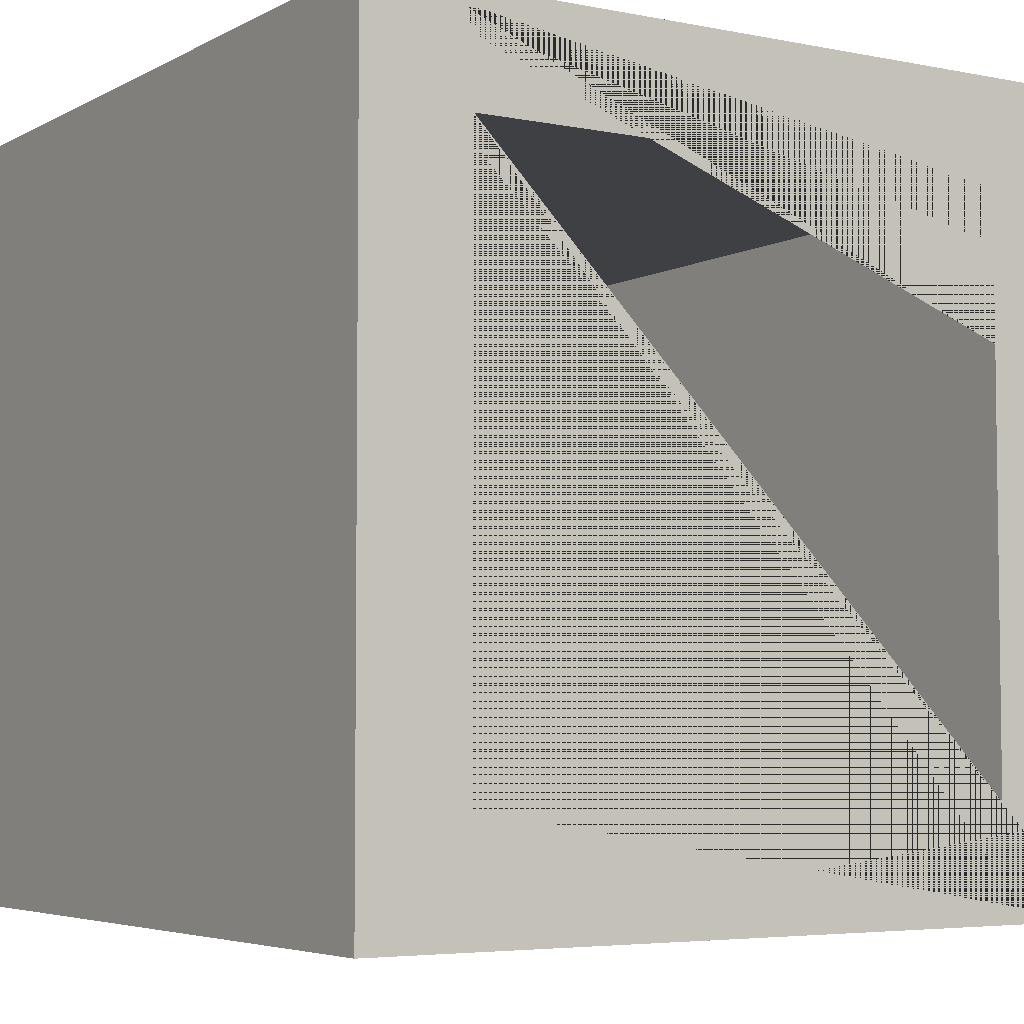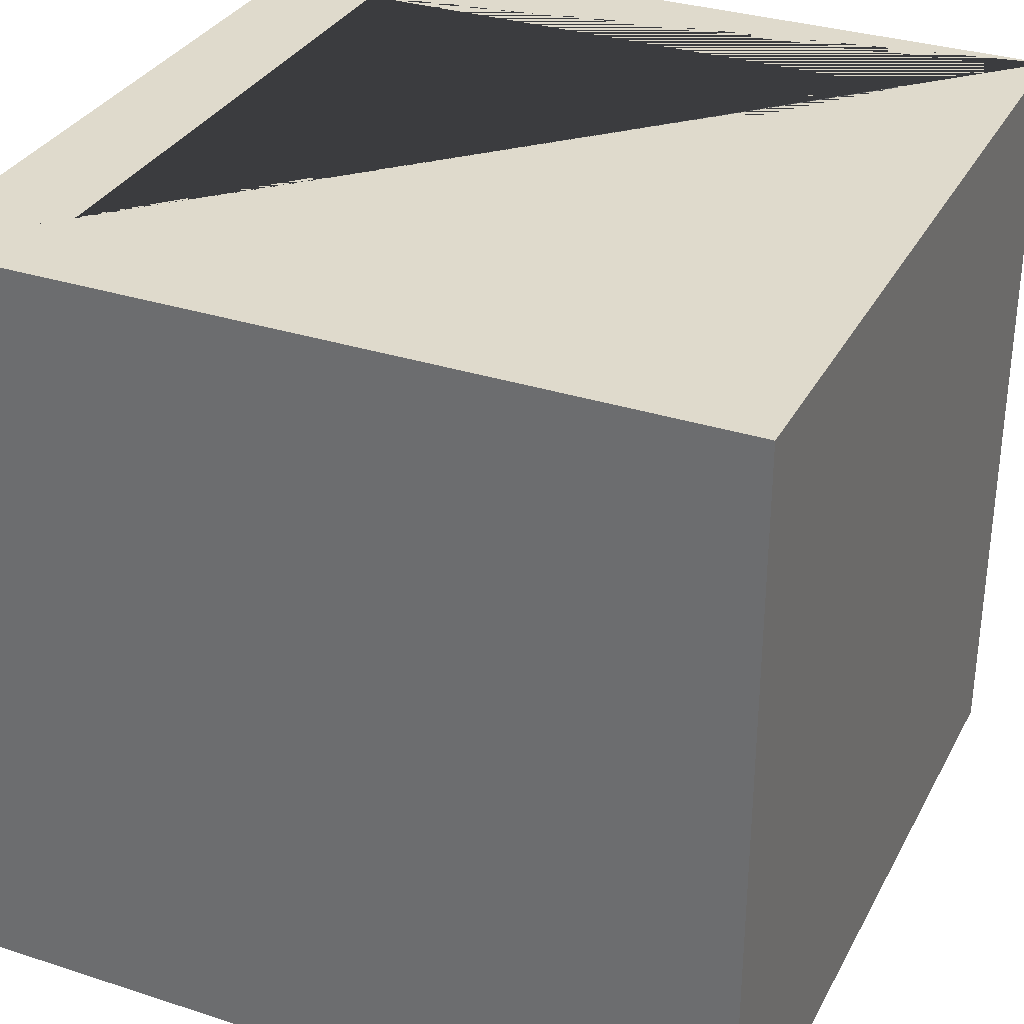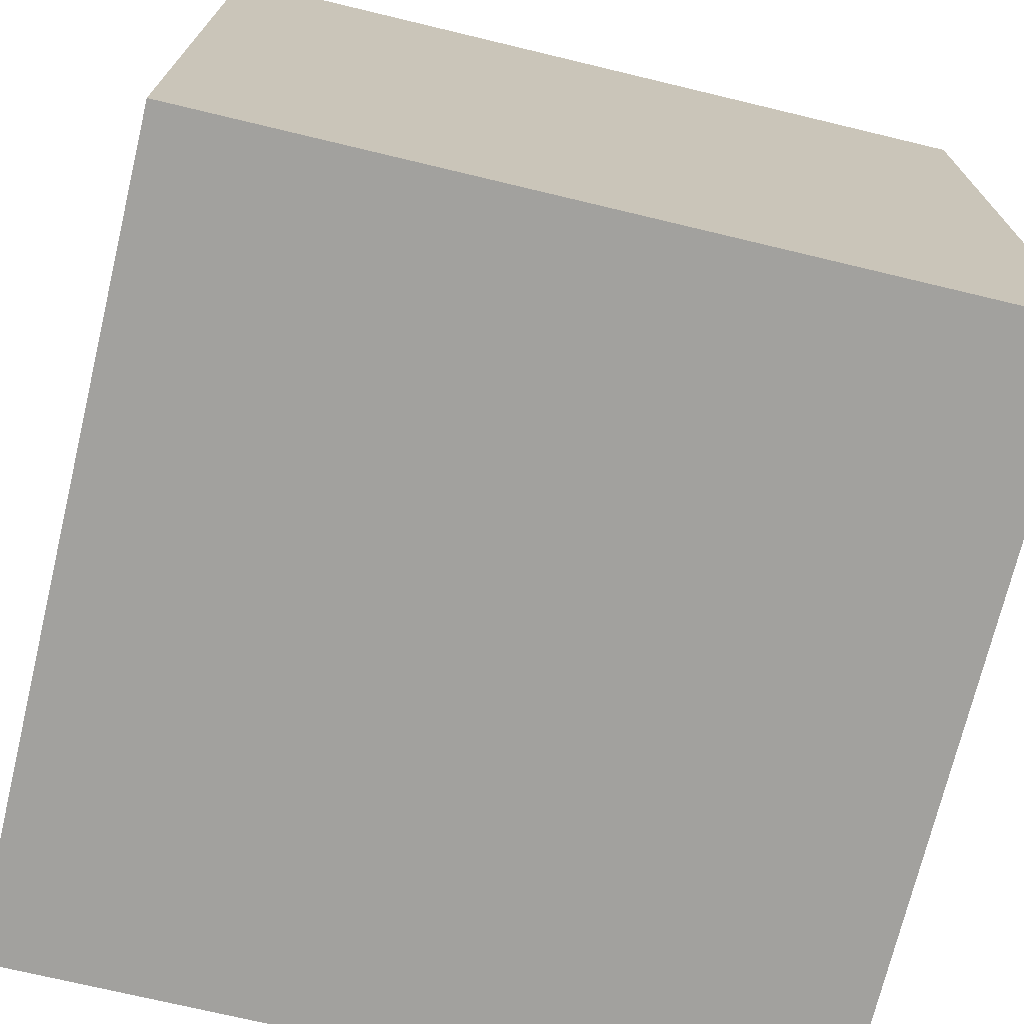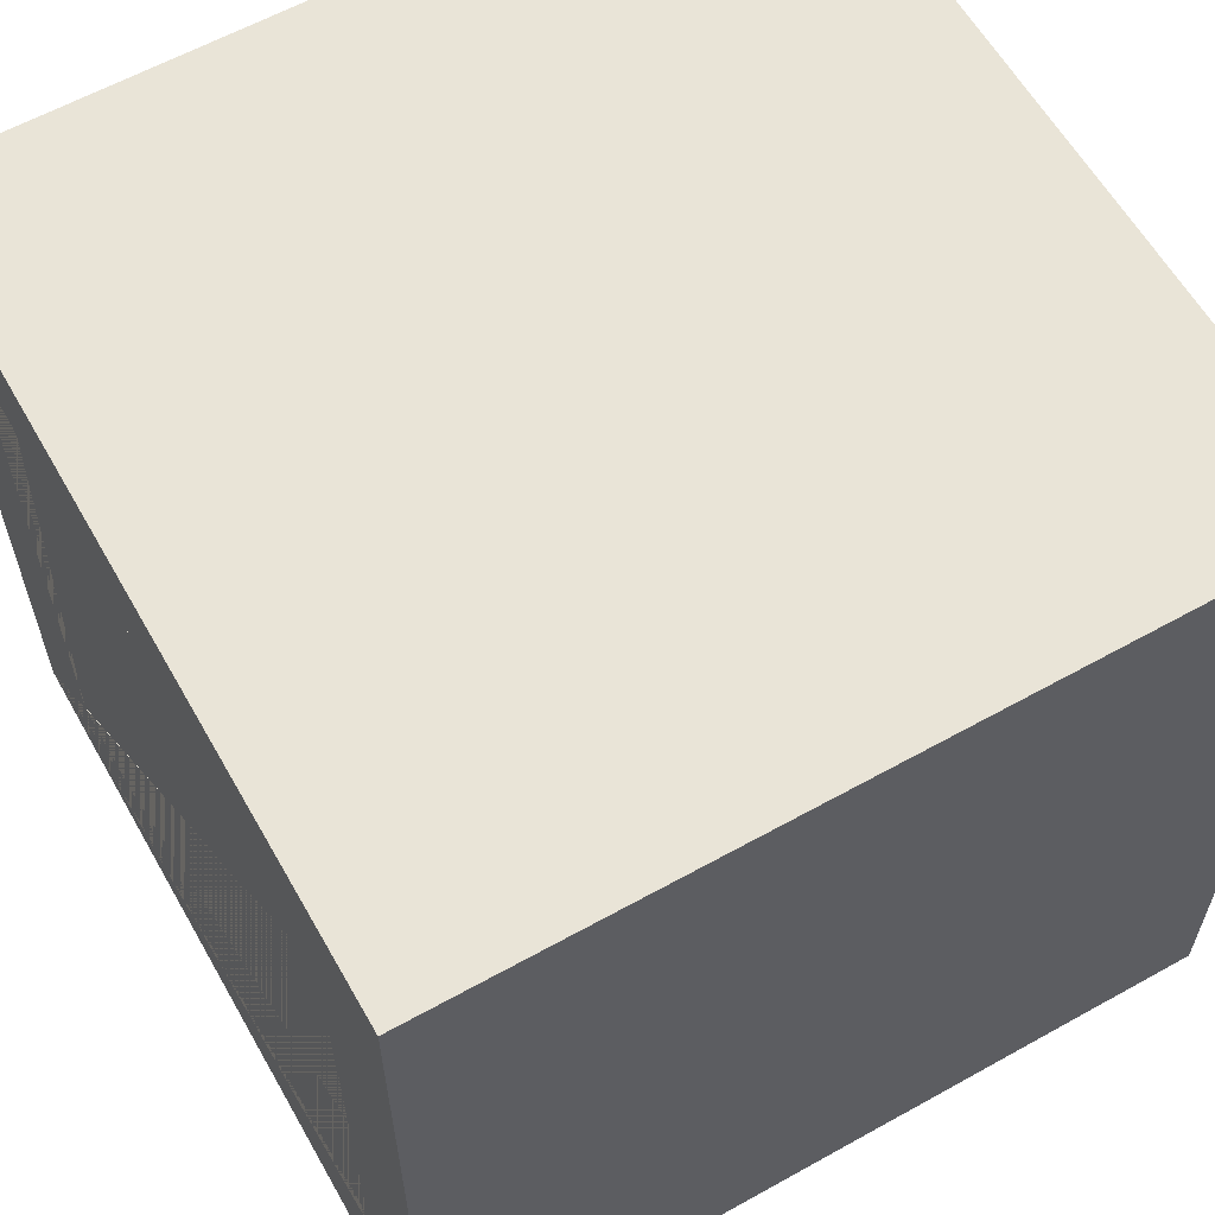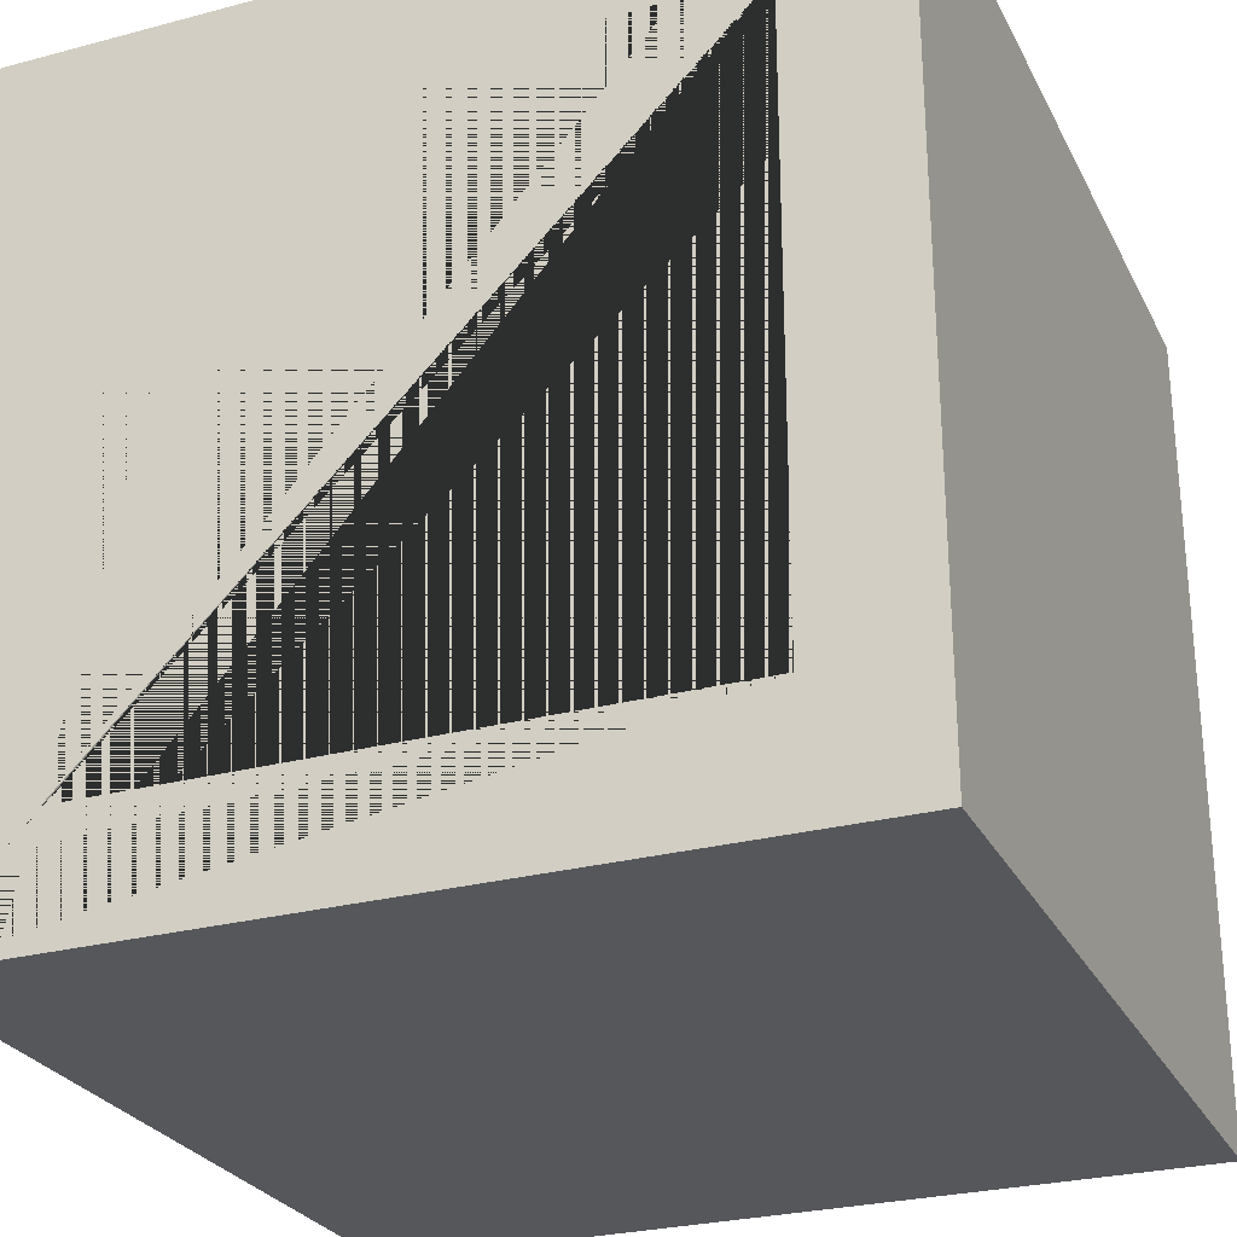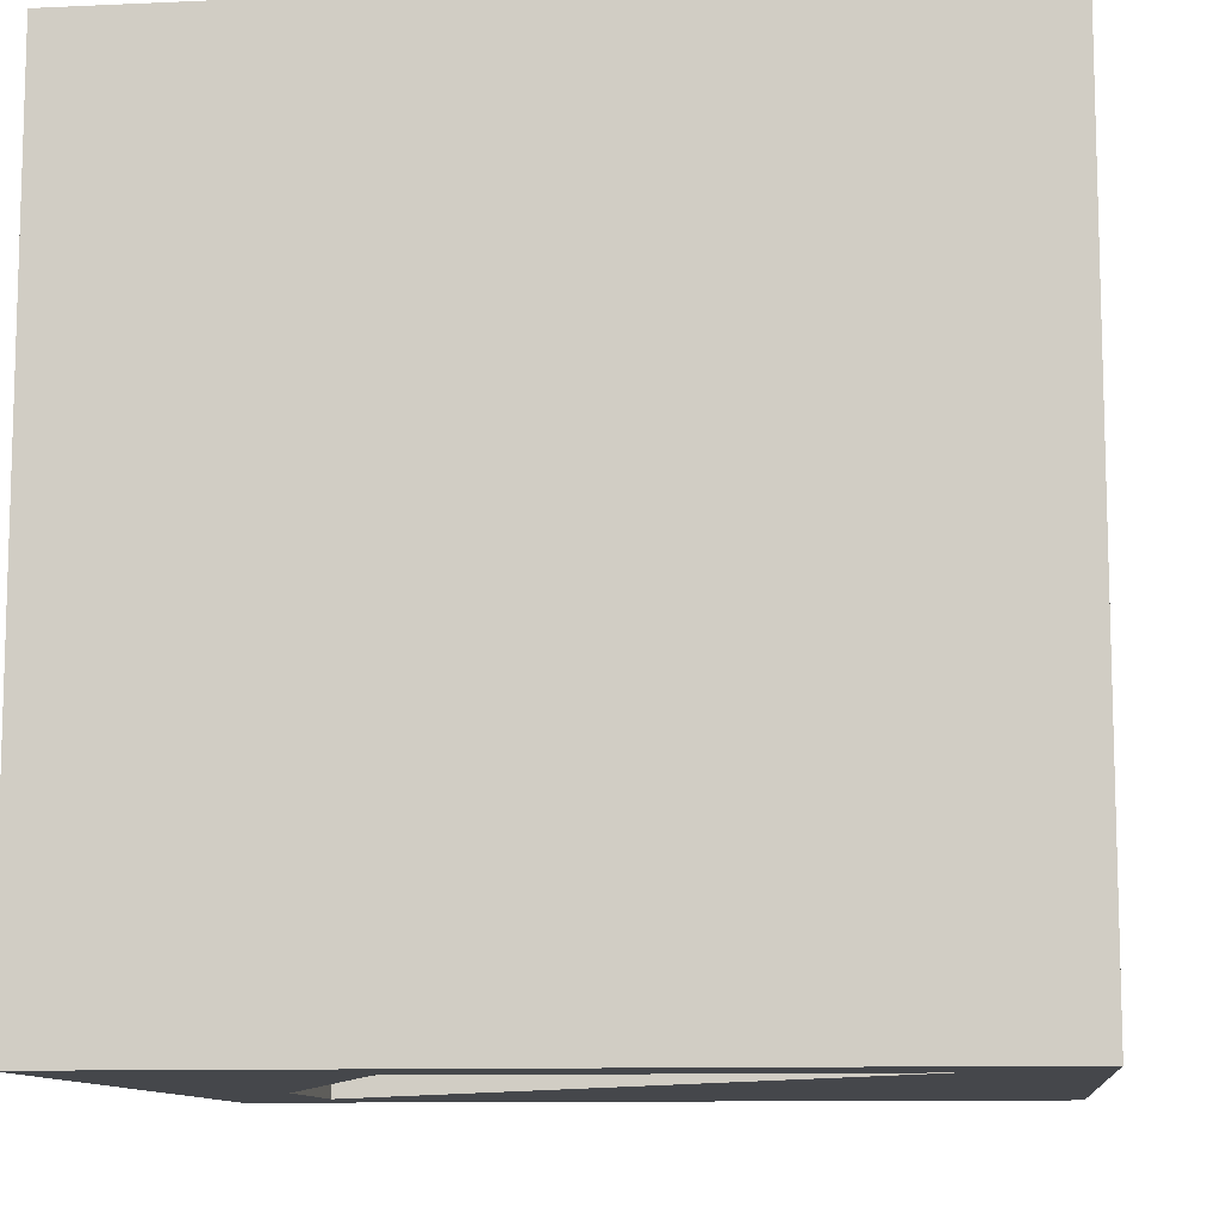
<metadata>
{"format":"obj","ext":"obj","renderer":"f3d","projection":"perspective","resolution":1024,"background":"white","views":[{"elev":-4.8,"azim":-32.3,"up":"+Z"},{"elev":32.4,"azim":24.3,"up":"+Y"},{"elev":-72.0,"azim":76.5,"up":"+Z"},{"elev":60.8,"azim":-119.6,"up":"+Z"},{"elev":-27.0,"azim":-157.6,"up":"+Z"},{"elev":-10.5,"azim":96.5,"up":"+Y"}]}
</metadata>
<code>
o Cube
v 1 -1 -1
v 1 -1 1
v -1 -1 1
v -1 -1 -1
v 1 1 -1
v 1 1 1
v -1 1 1
v -1 1 -1
v -0.7259 -1 -0.7116
v -0.7259 1 -0.7116
v -0.7259 -1 0.7313
v -0.7259 1 0.7313
v 0.717 -1 -0.7116
v 0.717 1 -0.7116
v 0.717 -1 0.7313
v 0.717 1 0.7313
v 0.717 -1 0.3589
f 1 2 17 13 9 11 3 4
f 5 8 7 12 10 14
f 1 5 6 2
f 2 6 7 3
f 3 7 8 4
f 5 1 4 8
f 15 16 14 13 17
f 14 16 12 7 6 5
f 3 11 15 17 2
f 9 10 12 11
f 10 9 13 14
f 11 12 16 15

</code>
